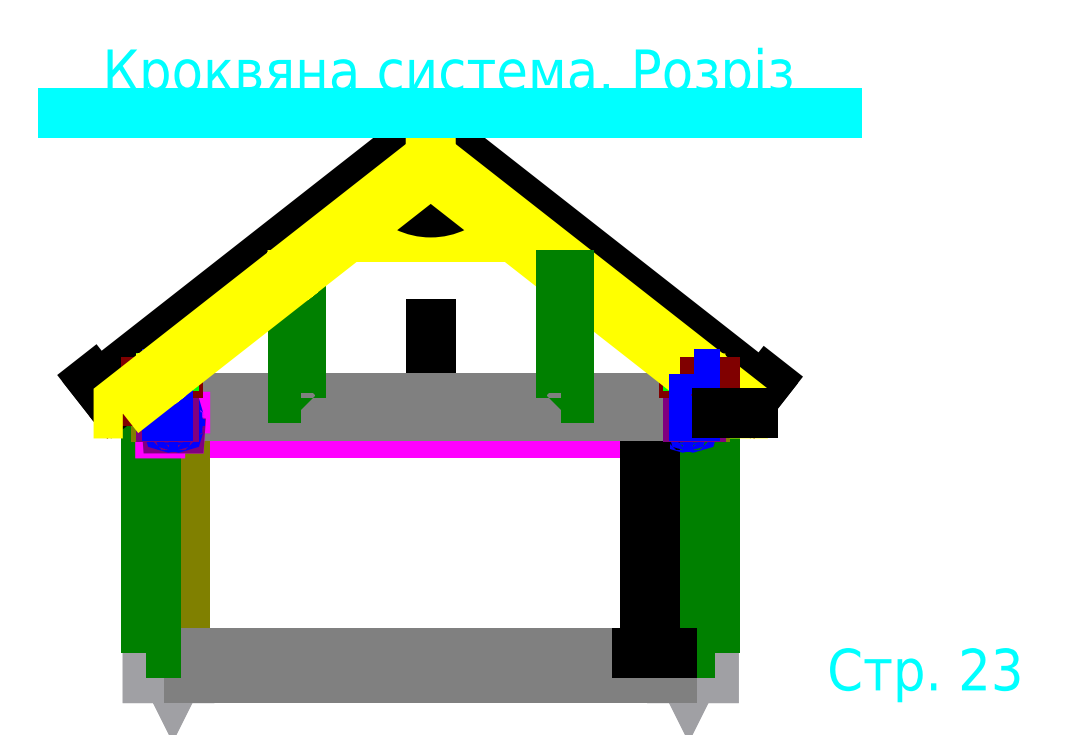
<metadata>
{"format":"dxf","ext":"dxf","renderer":"ezdxf+matplotlib","layout":"modelspace","background":"white","min_lineweight":24,"dpi":150}
</metadata>
<code>
0
SECTION
2
ENTITIES
0
HATCH
8
concrete
10
0
20
0
30
0
210
0
220
0
230
1
2
gost_concrete
70
    0
71
    0
91
    1
92
    0
93
    4
72
    1
10
4.2
20
-6.5
11
2.4
21
-6.5
72
    1
10
2.4
20
-6.5
11
2.5
21
-7.9
72
    1
10
2.5
20
-7.9
11
4.1
21
-7.9
72
    1
10
4.1
20
-7.9
11
4.2
21
-6.5
97
    0
75
    0
76
    1
52
4.712
41
0.1
77
    0
78
    0
98
    0
0
HATCH
8
u-block
10
0
20
0
30
0
210
0
220
0
230
1
2
gost_ceramics
70
    0
71
    0
91
    1
92
    0
93
    8
72
    1
10
2.5
20
-7.9
11
4.1
21
-7.9
72
    1
10
4.1
20
-7.9
11
4.2
21
-6.5
72
    1
10
4.2
20
-6.5
11
4.7
21
-6.5
72
    1
10
4.7
20
-6.5
11
4.7
21
-8.5
72
    1
10
4.7
20
-8.5
11
1.7
21
-8.5
72
    1
10
1.7
20
-8.5
11
1.7
21
-6.5
72
    1
10
1.7
20
-6.5
11
2.4
21
-6.5
72
    1
10
2.4
20
-6.5
11
2.5
21
-7.9
97
    0
75
    0
76
    1
52
3.142
41
0.2
77
    0
78
    0
98
    0
0
HATCH
8
metal
10
0
20
0
30
0
210
0
220
0
230
1
2
SOLID
70
    1
71
    0
91
    1
92
    0
93
    1
72
    2
10
2.7
20
-7.66
40
0.04
50
0
51
360
73
    1
97
    0
75
    0
76
    1
98
    0
0
HATCH
8
metal
10
0
20
0
30
0
210
0
220
0
230
1
2
SOLID
70
    1
71
    0
91
    1
92
    0
93
    1
72
    2
10
2.7
20
-6.74
40
0.04
50
0
51
360
73
    1
97
    0
75
    0
76
    1
98
    0
0
HATCH
8
metal
10
0
20
0
30
0
210
0
220
0
230
1
2
SOLID
70
    1
71
    0
91
    1
92
    0
93
    1
72
    2
10
3.9
20
-7.66
40
0.04
50
0
51
360
73
    1
97
    0
75
    0
76
    1
98
    0
0
HATCH
8
metal
10
0
20
0
30
0
210
0
220
0
230
1
2
SOLID
70
    1
71
    0
91
    1
92
    0
93
    1
72
    2
10
3.9
20
-6.74
40
0.04
50
0
51
360
73
    1
97
    0
75
    0
76
    1
98
    0
0
HATCH
8
epps
10
0
20
0
30
0
210
0
220
0
230
1
2
gost_non-metal
70
    0
71
    0
91
    1
92
    0
93
    4
72
    1
10
1.75
20
-4.2
11
1.75
21
-6.5
72
    1
10
1.75
20
-6.5
11
1.25
21
-6.5
72
    1
10
1.25
20
-6.5
11
1.25
21
-4.2
72
    1
10
1.25
20
-4.2
11
1.75
21
-4.2
97
    0
75
    0
76
    1
52
4.712
41
0.1
77
    0
78
    0
98
    0
0
HATCH
8
kontur
10
0
20
0
30
0
210
0
220
0
230
1
2
gost_concrete
70
    0
71
    0
91
    1
92
    0
93
    4
72
    1
10
1.75
20
-6.5
11
3.2
21
-6.5
72
    1
10
3.2
20
-6.5
11
3.3
21
-4.2
72
    1
10
3.3
20
-4.2
11
1.75
21
-4.2
72
    1
10
1.75
20
-4.2
11
1.75
21
-6.5
97
    0
75
    0
76
    1
52
4.712
41
0.1
77
    0
78
    0
98
    0
0
HATCH
8
metal
10
0
20
0
30
0
210
0
220
0
230
1
2
SOLID
70
    1
71
    0
91
    1
92
    0
93
    1
72
    2
10
2.41
20
-6.06
40
0.04
50
0
51
360
73
    1
97
    0
75
    0
76
    1
98
    0
0
HATCH
8
metal
10
0
20
0
30
0
210
0
220
0
230
1
2
SOLID
70
    1
71
    0
91
    1
92
    0
93
    1
72
    2
10
2.41
20
-4.64
40
0.04
50
0
51
360
73
    1
97
    0
75
    0
76
    1
98
    0
0
HATCH
8
brick
10
0
20
0
30
0
210
0
220
0
230
1
2
gost_ferroconcrete
70
    0
71
    0
91
    1
92
    0
93
    4
72
    1
10
3.8
20
-3.4
11
3.8
21
-4.2
72
    1
10
3.8
20
-4.2
11
1.3
21
-4.2
72
    1
10
1.3
20
-4.2
11
1.3
21
-3.4
72
    1
10
1.3
20
-3.4
11
3.8
21
-3.4
97
    0
75
    0
76
    1
52
3.142
41
0.1
77
    0
78
    0
98
    0
0
HATCH
8
muerlat
10
0
20
0
30
0
210
0
220
0
230
1
2
gost_wood
70
    0
71
    0
91
    1
92
    0
93
    4
72
    1
10
1.8
20
-1.904
11
3.3
21
-1.904
72
    1
10
3.3
20
-1.904
11
3.3
21
-3.404
72
    1
10
3.3
20
-3.404
11
1.8
21
-3.404
72
    1
10
1.8
20
-3.404
11
1.8
21
-1.904
97
    0
75
    0
76
    1
52
3.142
41
0.1
77
    0
78
    0
98
    0
0
HATCH
8
brick
10
0
20
0
30
0
210
0
220
0
230
1
2
gost_ferroconcrete
70
    0
71
    0
91
    1
92
    0
93
    4
72
    1
10
1.25
20
-2.3
11
1.25
21
-4.6
72
    1
10
1.25
20
-4.6
11
0
21
-4.6
72
    1
10
0
20
-4.6
11
1.137e-13
21
-2.3
72
    1
10
1.137e-13
20
-2.3
11
1.25
21
-2.3
97
    0
75
    0
76
    1
52
3.142
41
0.1
77
    0
78
    0
98
    0
0
HATCH
8
support
10
0
20
0
30
0
210
0
220
0
230
1
2
gost_wood
70
    0
71
    0
91
    1
92
    0
93
    4
72
    1
10
17.6
20
-4.2
11
17.6
21
-3.7
72
    1
10
17.6
20
-3.7
11
18.6
21
-3.7
72
    1
10
18.6
20
-3.7
11
18.6
21
-4.2
72
    1
10
18.6
20
-4.2
11
17.6
21
-4.2
97
    0
75
    0
76
    1
52
3.142
41
0.1
77
    0
78
    0
98
    0
0
HATCH
8
support
10
0
20
0
30
0
210
0
220
0
230
1
2
gost_wood
70
    0
71
    0
91
    1
92
    0
93
    4
72
    1
10
49.8
20
-3.7
11
49.8
21
-4.2
72
    1
10
49.8
20
-4.2
11
50.8
21
-4.2
72
    1
10
50.8
20
-4.2
11
50.8
21
-3.7
72
    1
10
50.8
20
-3.7
11
49.8
21
-3.7
97
    0
75
    0
76
    1
52
0
41
0.1
77
    0
78
    0
98
    0
0
HATCH
8
plate
10
0
20
0
30
0
210
0
220
0
230
1
2
gost_concrete
70
    0
71
    0
91
    1
92
    0
93
    4
72
    1
10
3.3
20
-4.2
11
65.1
21
-4.2
72
    1
10
65.1
20
-4.2
11
65.1
21
-6.4
72
    1
10
65.1
20
-6.4
11
3.3
21
-6.4
72
    1
10
3.3
20
-6.4
11
3.3
21
-4.2
97
    0
75
    0
76
    1
52
0
41
0.1
77
    0
78
    0
98
    0
0
HATCH
8
brick
10
0
20
0
30
0
210
0
220
0
230
1
2
gost_ferroconcrete
70
    0
71
    0
91
    1
92
    0
93
    4
72
    1
10
68.4
20
-4.6
11
68.4
21
-2.3
72
    1
10
68.4
20
-2.3
11
67.15
21
-2.3
72
    1
10
67.15
20
-2.3
11
67.15
21
-4.6
72
    1
10
67.15
20
-4.6
11
68.4
21
-4.6
97
    0
75
    0
76
    1
52
0
41
0.1
77
    0
78
    0
98
    0
0
HATCH
8
muerlat
10
0
20
0
30
0
210
0
220
0
230
1
2
gost_wood
70
    0
71
    0
91
    1
92
    0
93
    4
72
    1
10
65.1
20
-3.404
11
66.6
21
-3.404
72
    1
10
66.6
20
-3.404
11
66.6
21
-1.904
72
    1
10
66.6
20
-1.904
11
65.1
21
-1.904
72
    1
10
65.1
20
-1.904
11
65.1
21
-3.404
97
    0
75
    0
76
    1
52
0
41
0.1
77
    0
78
    0
98
    0
0
HATCH
8
brick
10
0
20
0
30
0
210
0
220
0
230
1
2
gost_ferroconcrete
70
    0
71
    0
91
    1
92
    0
93
    4
72
    1
10
67.1
20
-4.2
11
67.1
21
-3.4
72
    1
10
67.1
20
-3.4
11
64.6
21
-3.4
72
    1
10
64.6
20
-3.4
11
64.6
21
-4.2
72
    1
10
64.6
20
-4.2
11
67.1
21
-4.2
97
    0
75
    0
76
    1
52
0
41
0.1
77
    0
78
    0
98
    0
0
HATCH
8
metal
10
0
20
0
30
0
210
0
220
0
230
1
2
SOLID
70
    1
71
    0
91
    1
92
    0
93
    1
72
    2
10
65.99
20
-4.64
40
0.04
50
0
51
360
73
    1
97
    0
75
    0
76
    1
98
    0
0
HATCH
8
metal
10
0
20
0
30
0
210
0
220
0
230
1
2
SOLID
70
    1
71
    0
91
    1
92
    0
93
    1
72
    2
10
65.99
20
-6.06
40
0.04
50
0
51
360
73
    1
97
    0
75
    0
76
    1
98
    0
0
HATCH
8
kontur
10
0
20
0
30
0
210
0
220
0
230
1
2
gost_concrete
70
    0
71
    0
91
    1
92
    0
93
    4
72
    1
10
65.1
20
-4.2
11
66.65
21
-4.2
72
    1
10
66.65
20
-4.2
11
66.65
21
-6.5
72
    1
10
66.65
20
-6.5
11
65.2
21
-6.5
72
    1
10
65.2
20
-6.5
11
65.1
21
-4.2
97
    0
75
    0
76
    1
52
1.571
41
0.1
77
    0
78
    0
98
    0
0
HATCH
8
epps
10
0
20
0
30
0
210
0
220
0
230
1
2
gost_non-metal
70
    0
71
    0
91
    1
92
    0
93
    4
72
    1
10
67.15
20
-6.5
11
67.15
21
-4.2
72
    1
10
67.15
20
-4.2
11
66.65
21
-4.2
72
    1
10
66.65
20
-4.2
11
66.65
21
-6.5
72
    1
10
66.65
20
-6.5
11
67.15
21
-6.5
97
    0
75
    0
76
    1
52
1.571
41
0.1
77
    0
78
    0
98
    0
0
HATCH
8
metal
10
0
20
0
30
0
210
0
220
0
230
1
2
SOLID
70
    1
71
    0
91
    1
92
    0
93
    1
72
    2
10
64.5
20
-6.74
40
0.04
50
0
51
360
73
    1
97
    0
75
    0
76
    1
98
    0
0
HATCH
8
metal
10
0
20
0
30
0
210
0
220
0
230
1
2
SOLID
70
    1
71
    0
91
    1
92
    0
93
    1
72
    2
10
64.5
20
-7.66
40
0.04
50
0
51
360
73
    1
97
    0
75
    0
76
    1
98
    0
0
HATCH
8
metal
10
0
20
0
30
0
210
0
220
0
230
1
2
SOLID
70
    1
71
    0
91
    1
92
    0
93
    1
72
    2
10
65.7
20
-6.74
40
0.04
50
0
51
360
73
    1
97
    0
75
    0
76
    1
98
    0
0
HATCH
8
metal
10
0
20
0
30
0
210
0
220
0
230
1
2
SOLID
70
    1
71
    0
91
    1
92
    0
93
    1
72
    2
10
65.7
20
-7.66
40
0.04
50
0
51
360
73
    1
97
    0
75
    0
76
    1
98
    0
0
HATCH
8
face
10
0
20
0
30
0
210
0
220
0
230
1
2
gost_stone
70
    0
71
    0
91
    1
92
    0
93
    4
72
    1
10
1.25
20
-34.9
11
1.25
21
-4.6
72
    1
10
1.25
20
-4.6
11
0
21
-4.6
72
    1
10
0
20
-4.6
11
4.263e-14
21
-34.9
72
    1
10
4.263e-14
20
-34.9
11
1.25
21
-34.9
97
    0
75
    0
76
    1
52
4.712
41
0.1
77
    0
78
    0
98
    0
0
HATCH
8
face
10
0
20
0
30
0
210
0
220
0
230
1
2
gost_stone
70
    0
71
    0
91
    1
92
    0
93
    4
72
    1
10
68.4
20
-4.6
11
68.4
21
-34.9
72
    1
10
68.4
20
-34.9
11
67.15
21
-34.9
72
    1
10
67.15
20
-34.9
11
67.15
21
-4.6
72
    1
10
67.15
20
-4.6
11
68.4
21
-4.6
97
    0
75
    0
76
    1
52
1.571
41
0.1
77
    0
78
    0
98
    0
0
HATCH
8
aeroc
10
0
20
0
30
0
210
0
220
0
230
1
2
gost_stone
70
    0
71
    0
91
    1
92
    0
93
    4
72
    1
10
66.7
20
-8.5
11
66.7
21
-34.9
72
    1
10
66.7
20
-34.9
11
63.7
21
-34.9
72
    1
10
63.7
20
-34.9
11
63.7
21
-8.5
72
    1
10
63.7
20
-8.5
11
66.7
21
-8.5
97
    0
75
    0
76
    1
52
0
41
0.2
77
    0
78
    0
98
    0
0
HATCH
8
aeroc
10
0
20
0
30
0
210
0
220
0
230
1
2
gost_stone
70
    0
71
    0
91
    1
92
    0
93
    4
72
    1
10
4.7
20
-34.9
11
4.7
21
-8.5
72
    1
10
4.7
20
-8.5
11
1.7
21
-8.5
72
    1
10
1.7
20
-8.5
11
1.7
21
-34.9
72
    1
10
1.7
20
-34.9
11
4.7
21
-34.9
97
    0
75
    0
76
    1
52
3.142
41
0.2
77
    0
78
    0
98
    0
0
HATCH
8
base
10
0
20
0
30
0
210
0
220
0
230
1
2
gost_concrete
70
    0
71
    0
91
    1
92
    0
93
    8
72
    1
10
66.2
20
-36.9
11
66.7
21
-37.9
72
    1
10
66.7
20
-37.9
11
68.2
21
-37.9
72
    1
10
68.2
20
-37.9
11
68.2
21
-34.9
72
    1
10
68.2
20
-34.9
11
63.2
21
-34.9
72
    1
10
63.2
20
-34.9
11
63.2
21
-37.9
72
    1
10
63.2
20
-37.9
11
64.7
21
-37.9
72
    1
10
64.7
20
-37.9
11
65.2
21
-38.9
72
    1
10
65.2
20
-38.9
11
66.2
21
-36.9
97
    0
75
    0
76
    1
52
0
41
0.1
77
    0
78
    0
98
    0
0
HATCH
8
base
10
0
20
0
30
0
210
0
220
0
230
1
2
gost_concrete
70
    0
71
    0
91
    1
92
    0
93
    8
72
    1
10
66.2
20
-36.9
11
66.7
21
-37.9
72
    1
10
66.7
20
-37.9
11
68.2
21
-37.9
72
    1
10
68.2
20
-37.9
11
68.2
21
-34.9
72
    1
10
68.2
20
-34.9
11
63.2
21
-34.9
72
    1
10
63.2
20
-34.9
11
63.2
21
-37.9
72
    1
10
63.2
20
-37.9
11
64.7
21
-37.9
72
    1
10
64.7
20
-37.9
11
65.2
21
-38.9
72
    1
10
65.2
20
-38.9
11
66.2
21
-36.9
97
    0
75
    0
76
    1
52
0
41
0.1
77
    0
78
    0
98
    0
0
HATCH
8
base
10
0
20
0
30
0
210
0
220
0
230
1
2
gost_concrete
70
    0
71
    0
91
    1
92
    0
93
    8
72
    1
10
0.2
20
-37.9
11
0.2
21
-34.9
72
    1
10
0.2
20
-34.9
11
5.2
21
-34.9
72
    1
10
5.2
20
-34.9
11
5.2
21
-37.9
72
    1
10
5.2
20
-37.9
11
3.7
21
-37.9
72
    1
10
3.7
20
-37.9
11
3.2
21
-38.9
72
    1
10
3.2
20
-38.9
11
2.2
21
-36.9
72
    1
10
2.2
20
-36.9
11
1.7
21
-37.9
72
    1
10
1.7
20
-37.9
11
0.2
21
-37.9
97
    0
75
    0
76
    1
52
3.142
41
0.1
77
    0
78
    0
98
    0
0
HATCH
8
base
10
0
20
0
30
0
210
0
220
0
230
1
2
gost_concrete
70
    0
71
    0
91
    1
92
    0
93
    8
72
    1
10
0.2
20
-37.9
11
0.2
21
-34.9
72
    1
10
0.2
20
-34.9
11
5.2
21
-34.9
72
    1
10
5.2
20
-34.9
11
5.2
21
-37.9
72
    1
10
5.2
20
-37.9
11
3.7
21
-37.9
72
    1
10
3.7
20
-37.9
11
3.2
21
-38.9
72
    1
10
3.2
20
-38.9
11
2.2
21
-36.9
72
    1
10
2.2
20
-36.9
11
1.7
21
-37.9
72
    1
10
1.7
20
-37.9
11
0.2
21
-37.9
97
    0
75
    0
76
    1
52
3.142
41
0.1
77
    0
78
    0
98
    0
0
HATCH
8
u-block
10
0
20
0
30
0
210
0
220
0
230
1
2
gost_ceramics
70
    0
71
    0
91
    1
92
    0
93
    8
72
    1
10
66.7
20
-6.5
11
66
21
-6.5
72
    1
10
66
20
-6.5
11
65.9
21
-7.9
72
    1
10
65.9
20
-7.9
11
64.3
21
-7.9
72
    1
10
64.3
20
-7.9
11
64.2
21
-6.5
72
    1
10
64.2
20
-6.5
11
63.7
21
-6.5
72
    1
10
63.7
20
-6.5
11
63.7
21
-8.5
72
    1
10
63.7
20
-8.5
11
66.7
21
-8.5
72
    1
10
66.7
20
-8.5
11
66.7
21
-6.5
97
    0
75
    0
76
    1
52
0
41
0.2
77
    0
78
    0
98
    0
0
HATCH
8
concrete
10
0
20
0
30
0
210
0
220
0
230
1
2
gost_concrete
70
    0
71
    0
91
    1
92
    0
93
    4
72
    1
10
65.9
20
-7.9
11
64.3
21
-7.9
72
    1
10
64.3
20
-7.9
11
64.2
21
-6.5
72
    1
10
64.2
20
-6.5
11
66
21
-6.5
72
    1
10
66
20
-6.5
11
65.9
21
-7.9
97
    0
75
    0
76
    1
52
1.571
41
0.1
77
    0
78
    0
98
    0
0
LINE
8
0
10
34.2
20
-1.3
11
34.2
21
4.7
0
LINE
8
u-block
10
4.7
20
-8.5
11
63.7
21
-8.5
0
LWPOLYLINE
8
u-block
90
    8
70
    1
43
0
10
63.7
20
-8.5
10
66.7
20
-8.5
10
66.7
20
-6.5
10
66
20
-6.5
10
65.9
20
-7.9
10
64.3
20
-7.9
10
64.2
20
-6.5
10
63.7
20
-6.5
0
LWPOLYLINE
8
concrete
90
    5
70
    0
43
0
10
64.2
20
-6.5
10
66
20
-6.5
10
65.9
20
-7.9
10
64.3
20
-7.9
10
64.2
20
-6.5
0
LWPOLYLINE
8
aeroc
90
    4
70
    1
43
0
10
66.7
20
-34.9
10
63.7
20
-34.9
10
63.7
20
-8.5
10
66.7
20
-8.5
0
LWPOLYLINE
8
aeroc
90
    4
70
    1
43
0
10
1.7
20
-34.9
10
4.7
20
-34.9
10
4.7
20
-8.5
10
1.7
20
-8.5
0
LWPOLYLINE
8
base
90
    9
70
    0
43
0
10
63.2
20
-34.9
10
63.2
20
-37.9
10
64.7
20
-37.9
10
65.2
20
-38.9
10
66.2
20
-36.9
10
66.7
20
-37.9
10
68.2
20
-37.9
10
68.2
20
-34.9
10
63.2
20
-34.9
0
LWPOLYLINE
8
base
90
    9
70
    0
43
0
10
63.2
20
-34.9
10
63.2
20
-37.9
10
64.7
20
-37.9
10
65.2
20
-38.9
10
66.2
20
-36.9
10
66.7
20
-37.9
10
68.2
20
-37.9
10
68.2
20
-34.9
10
63.2
20
-34.9
0
LWPOLYLINE
8
base
90
    9
70
    0
43
0
10
5.2
20
-34.9
10
5.2
20
-37.9
10
3.7
20
-37.9
10
3.2
20
-38.9
10
2.2
20
-36.9
10
1.7
20
-37.9
10
0.2
20
-37.9
10
0.2
20
-34.9
10
5.2
20
-34.9
0
LWPOLYLINE
8
base
90
    9
70
    0
43
0
10
5.2
20
-34.9
10
5.2
20
-37.9
10
3.7
20
-37.9
10
3.2
20
-38.9
10
2.2
20
-36.9
10
1.7
20
-37.9
10
0.2
20
-37.9
10
0.2
20
-34.9
10
5.2
20
-34.9
0
LINE
8
plate
10
63.2
20
-37.9
11
5.2
21
-37.9
0
LINE
8
plate
10
5.2
20
-34.9
11
63.2
21
-34.9
0
DIMENSION
8
dimensions
2
*D1
10
62
20
-8.5
30
0
11
61
21
-21.7
31
0
70
   32
71
    5
72
    0
3
Standard
53
0
210
0
220
0
230
1
13
63.7
23
-34.9
33
0
14
63.7
24
-8.5
34
0
50
90
0
LWPOLYLINE
8
face
90
    4
70
    1
43
0
10
68.4
20
-34.9
10
67.15
20
-34.9
10
67.15
20
-4.6
10
68.4
20
-4.6
0
LWPOLYLINE
8
face
90
    4
70
    1
43
0
10
4.263e-14
20
-34.9
10
1.25
20
-34.9
10
1.25
20
-4.6
10
0
20
-4.6
0
CIRCLE
8
metal
10
65.7
20
-7.66
40
0.04
0
CIRCLE
8
metal
10
65.7
20
-6.74
40
0.04
0
CIRCLE
8
metal
10
64.5
20
-7.66
40
0.04
0
CIRCLE
8
metal
10
64.5
20
-6.74
40
0.04
0
LWPOLYLINE
8
metal
90
    8
70
    1
43
0
10
65.65
20
-7.73
42
0.4142
10
65.77
20
-7.61
10
65.77
20
-6.79
42
0.4142
10
65.65
20
-6.67
10
64.55
20
-6.67
42
0.4142
10
64.43
20
-6.79
10
64.43
20
-7.61
42
0.4142
10
64.55
20
-7.73
0
LWPOLYLINE
8
metal
90
    8
70
    1
43
0
10
65.65
20
-7.79
42
0.4142
10
65.83
20
-7.61
10
65.83
20
-6.79
42
0.4142
10
65.65
20
-6.61
10
64.55
20
-6.61
42
0.4142
10
64.37
20
-6.79
10
64.37
20
-7.61
42
0.4142
10
64.55
20
-7.79
0
DIMENSION
8
dimensions
2
*D2
10
60
20
-6.5
30
0
11
59
21
-20.65
31
0
70
   32
71
    5
72
    0
3
Standard
53
0
210
0
220
0
230
1
13
63.7
23
-34.9
33
0
14
65.1
24
-6.4
34
0
50
90
0
LWPOLYLINE
8
plate
90
    4
70
    1
43
0
10
3.3
20
-4.2
10
65.1
20
-4.2
10
65.1
20
-6.4
10
3.3
20
-6.4
0
LWPOLYLINE
8
epps
90
    4
70
    1
43
0
10
67.15
20
-4.2
10
66.65
20
-4.2
10
66.65
20
-6.5
10
67.15
20
-6.5
0
LWPOLYLINE
8
kontur
90
    4
70
    1
43
0
10
65.1
20
-4.2
10
66.65
20
-4.2
10
66.65
20
-6.5
10
65.1
20
-6.5
0
CIRCLE
8
metal
10
65.99
20
-6.06
40
0.04
0
CIRCLE
8
metal
10
65.99
20
-4.64
40
0.04
0
LWPOLYLINE
8
brick
90
    4
70
    1
43
0
10
64.6
20
-4.2
10
67.1
20
-4.2
10
67.1
20
-3.4
10
64.6
20
-3.4
0
LWPOLYLINE
8
muerlat
90
    4
70
    1
43
0
10
65.1
20
-3.4
10
66.6
20
-3.4
10
66.6
20
-1.9
10
65.1
20
-1.9
0
LWPOLYLINE
8
shifer
90
    4
70
    1
43
0
10
72.83
20
-4.588
10
34.63
20
25.35
10
34.35
20
24.99
10
72.55
20
-4.943
0
LWPOLYLINE
8
shifer
90
    4
70
    1
43
0
10
-4.432
20
-4.588
10
33.77
20
25.35
10
34.05
20
24.99
10
-4.154
20
-4.943
0
LINE
8
wood
10
26.17
20
16.6
11
42.23
21
16.6
0
LINE
8
wood
10
42.23
20
16.6
11
44.66
21
16.6
0
LINE
8
wood
10
46.58
20
15.1
11
44.15
21
15.1
0
LINE
8
wood
10
44.15
20
15.1
11
24.25
21
15.1
0
LINE
8
wood
10
26.17
20
16.6
11
23.74
21
16.6
0
LINE
8
wood
10
21.82
20
15.1
11
24.25
21
15.1
0
DIMENSION
8
dimensions
2
*D3
10
74.09
20
-2.978
30
0
11
55.61
21
12.78
31
0
70
   33
71
    5
72
    0
3
Standard
53
0
210
0
220
0
230
1
13
34.63
23
25.35
33
0
14
72.83
24
-4.588
34
0
0
DIMENSION
8
dimensions
2
*D4
10
-5.846
20
-2.784
30
0
11
12.64
21
12.97
31
0
70
   33
71
    5
72
    0
3
Standard
53
0
210
0
220
0
230
1
13
33.77
23
25.35
33
0
14
-4.432
24
-4.588
34
0
0
DIMENSION
8
dimensions
2
*D5
10
71.7
20
-4.591
30
0
11
-4.263e-14
21
-0.9048
31
0
70
   34
71
    5
3
Standard
53
0
210
0
220
0
230
1
13
34.2
23
24.8
33
0
14
-3.3
24
-4.591
34
0
15
34.2
25
24.8
35
0
16
35
26
18.1
36
0
0
LWPOLYLINE
8
wood
90
   13
70
    1
43
0
10
66.6
20
-2.496
10
66.6
20
-2.496
10
66.6
20
-1.9
10
65.84
20
-1.9
10
50.8
20
9.881
10
50.8
20
10.52
10
49.99
20
10.52
10
34.2
20
22.89
10
34.2
20
24.8
10
71.7
20
-4.591
10
71.7
20
-6.1
10
71.19
20
-6.1
10
71.19
20
-6.1
0
LWPOLYLINE
8
brick
90
    4
70
    1
43
0
10
67.15
20
-4.6
10
68.4
20
-4.6
10
68.4
20
-2.3
10
67.15
20
-2.3
0
LWPOLYLINE
8
metal
90
    4
70
    1
43
0
10
65.77
20
-1.4
10
65.93
20
-1.4
10
65.93
20
-6.4
10
65.77
20
-6.4
0
LWPOLYLINE
8
support
90
    4
70
    1
43
0
10
49.8
20
-4.2
10
50.8
20
-4.2
10
50.8
20
-3.7
10
49.8
20
-3.7
0
LWPOLYLINE
8
support
90
    4
70
    1
43
0
10
49.8
20
-3.7
10
50.8
20
-3.7
10
50.8
20
10.52
10
49.8
20
10.52
0
LWPOLYLINE
8
support
90
    4
70
    1
43
0
10
18.6
20
-4.2
10
17.6
20
-4.2
10
17.6
20
-3.7
10
18.6
20
-3.7
0
LWPOLYLINE
8
support
90
    4
70
    1
43
0
10
18.6
20
-3.7
10
17.6
20
-3.7
10
17.6
20
10.52
10
18.6
20
10.52
0
LWPOLYLINE
8
u-block
90
    8
70
    1
43
0
10
4.7
20
-8.5
10
1.7
20
-8.5
10
1.7
20
-6.5
10
2.4
20
-6.5
10
2.5
20
-7.9
10
4.1
20
-7.9
10
4.2
20
-6.5
10
4.7
20
-6.5
0
LWPOLYLINE
8
concrete
90
    5
70
    0
43
0
10
4.2
20
-6.5
10
2.4
20
-6.5
10
2.5
20
-7.9
10
4.1
20
-7.9
10
4.2
20
-6.5
0
CIRCLE
8
metal
10
2.7
20
-7.66
40
0.04
0
CIRCLE
8
metal
10
2.7
20
-6.74
40
0.04
0
CIRCLE
8
metal
10
3.9
20
-7.66
40
0.04
0
CIRCLE
8
metal
10
3.9
20
-6.74
40
0.04
0
LWPOLYLINE
8
metal
90
    8
70
    1
43
0
10
2.75
20
-7.73
42
-0.4142
10
2.63
20
-7.61
10
2.63
20
-6.79
42
-0.4142
10
2.75
20
-6.67
10
3.85
20
-6.67
42
-0.4142
10
3.97
20
-6.79
10
3.97
20
-7.61
42
-0.4142
10
3.85
20
-7.73
0
LWPOLYLINE
8
metal
90
    8
70
    1
43
0
10
2.75
20
-7.79
42
-0.4142
10
2.57
20
-7.61
10
2.57
20
-6.79
42
-0.4142
10
2.75
20
-6.61
10
3.85
20
-6.61
42
-0.4142
10
4.03
20
-6.79
10
4.03
20
-7.61
42
-0.4142
10
3.85
20
-7.79
0
LWPOLYLINE
8
epps
90
    4
70
    1
43
0
10
1.25
20
-4.2
10
1.75
20
-4.2
10
1.75
20
-6.5
10
1.25
20
-6.5
0
LWPOLYLINE
8
kontur
90
    4
70
    1
43
0
10
3.3
20
-4.2
10
1.75
20
-4.2
10
1.75
20
-6.5
10
3.3
20
-6.5
0
CIRCLE
8
metal
10
2.41
20
-6.06
40
0.04
0
CIRCLE
8
metal
10
2.41
20
-4.64
40
0.04
0
LWPOLYLINE
8
brick
90
    4
70
    1
43
0
10
3.8
20
-4.2
10
1.3
20
-4.2
10
1.3
20
-3.4
10
3.8
20
-3.4
0
LWPOLYLINE
8
muerlat
90
    4
70
    1
43
0
10
3.3
20
-3.4
10
1.8
20
-3.4
10
1.8
20
-1.9
10
3.3
20
-1.9
0
LWPOLYLINE
8
brick
90
    4
70
    1
43
0
10
1.25
20
-4.6
10
0
20
-4.6
10
1.137e-13
20
-2.3
10
1.25
20
-2.3
0
LWPOLYLINE
8
metal
90
    4
70
    1
43
0
10
2.63
20
-1.4
10
2.47
20
-1.4
10
2.47
20
-6.4
10
2.63
20
-6.4
0
LINE
8
0
10
72.9
20
-6.1
11
68.6
21
-6.1
0
LWPOLYLINE
8
wood
90
   12
70
    1
43
0
10
-2.794
20
-6.1
10
1.8
20
-2.5
10
1.8
20
-2.5
10
1.8
20
-1.9
10
2.566
20
-1.9
10
17.6
20
9.881
10
17.6
20
10.52
10
18.42
20
10.52
10
34.2
20
22.89
10
34.2
20
24.8
10
-3.3
20
-4.591
10
-3.3
20
-6.1
0
MTEXT
8
dimensions
10
105.4
20
-37.5
30
0
40
5
41
24.31
71
    6
72
    1
1
Стр. 23
7
cyrillic_ii
210
0
220
0
230
1
50
0
73
    2
44
1
0
MTEXT
8
dimensions
10
36.35
20
34.5
30
0
40
5
41
90.28
71
    5
72
    1
1
Кроквяна система. Розріз
7
cyrillic_ii
210
0
220
0
230
1
50
0
73
    2
44
1
0
LINE
8
dimensions
10
-10
20
30
11
83
21
30
0
ENDSEC
0
EOF

</code>
